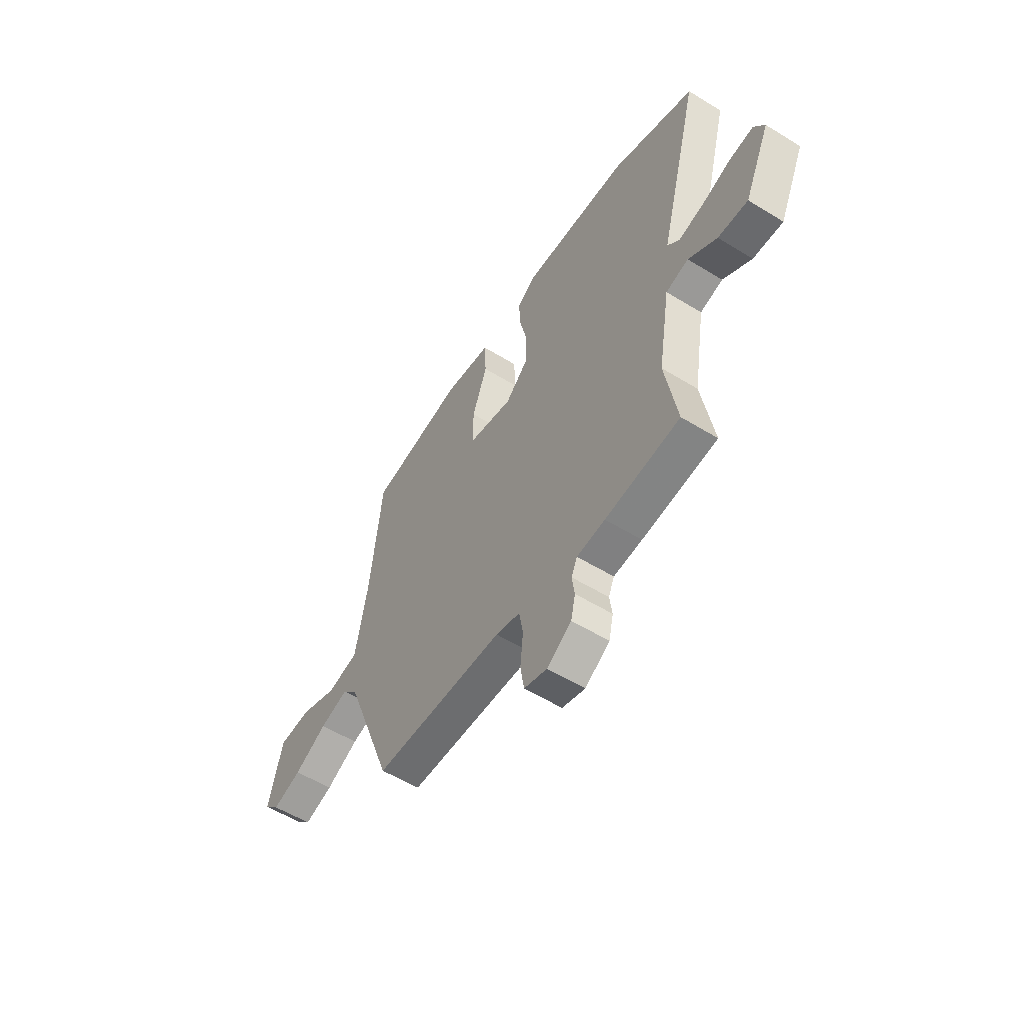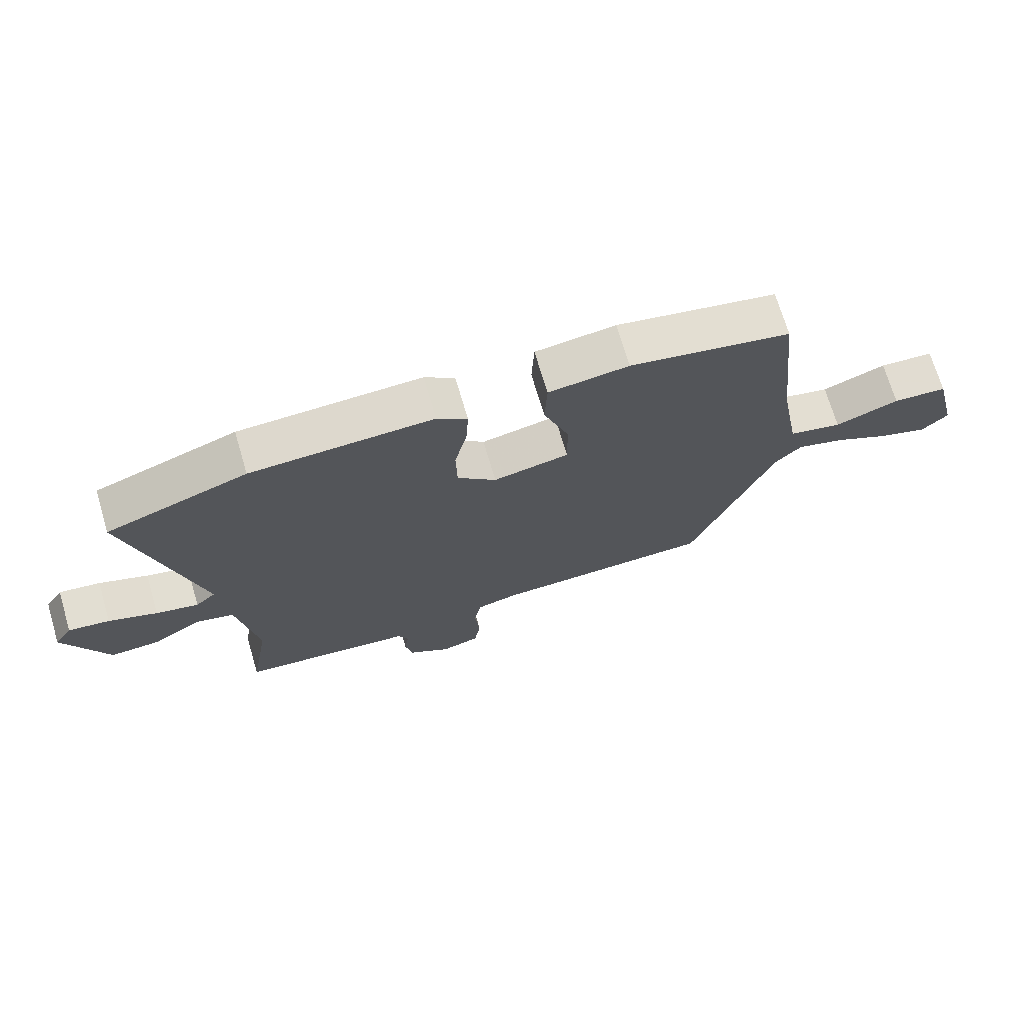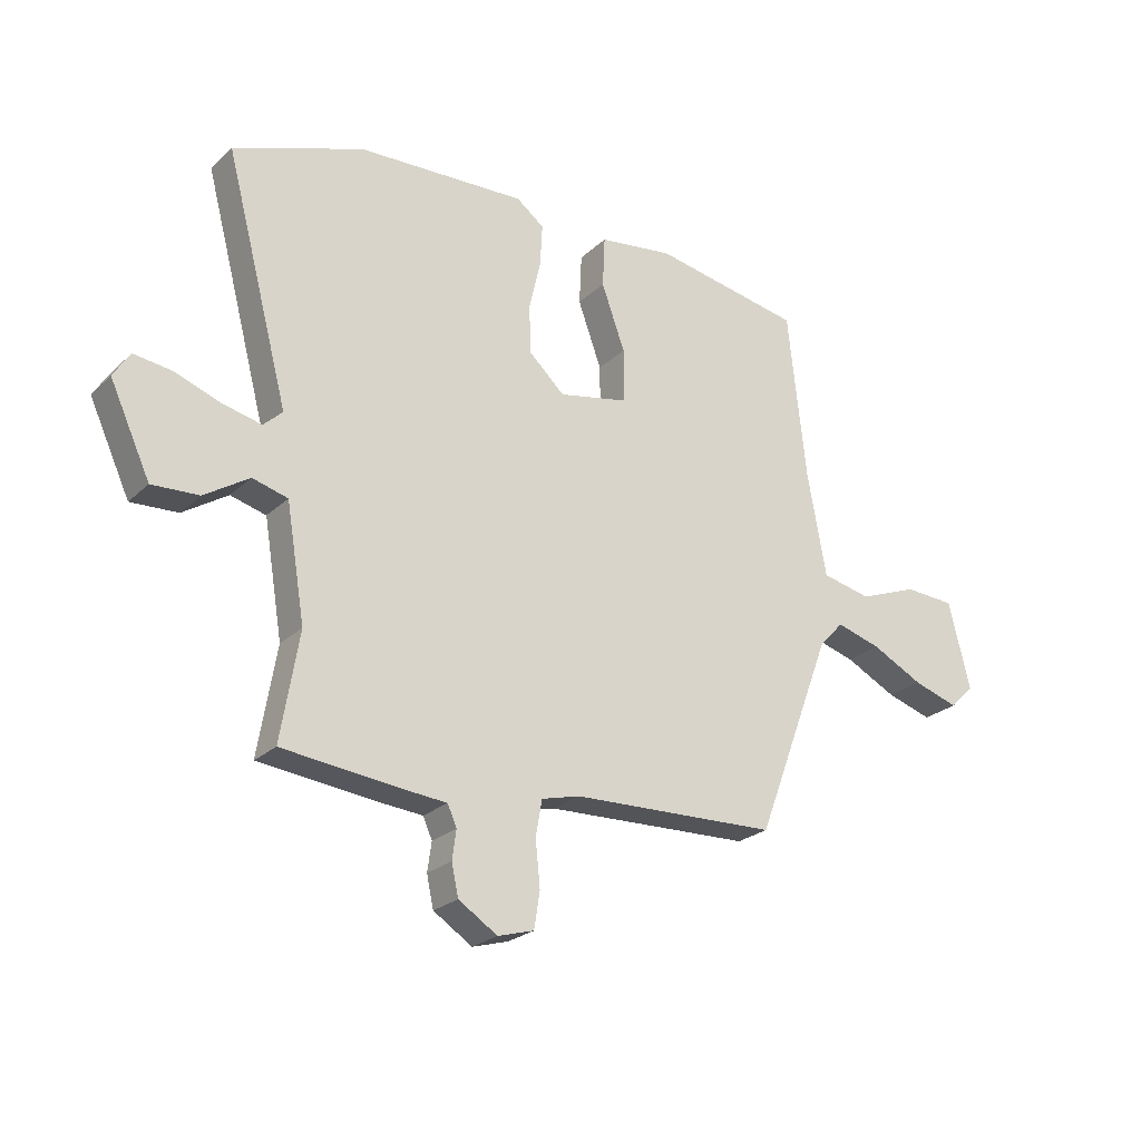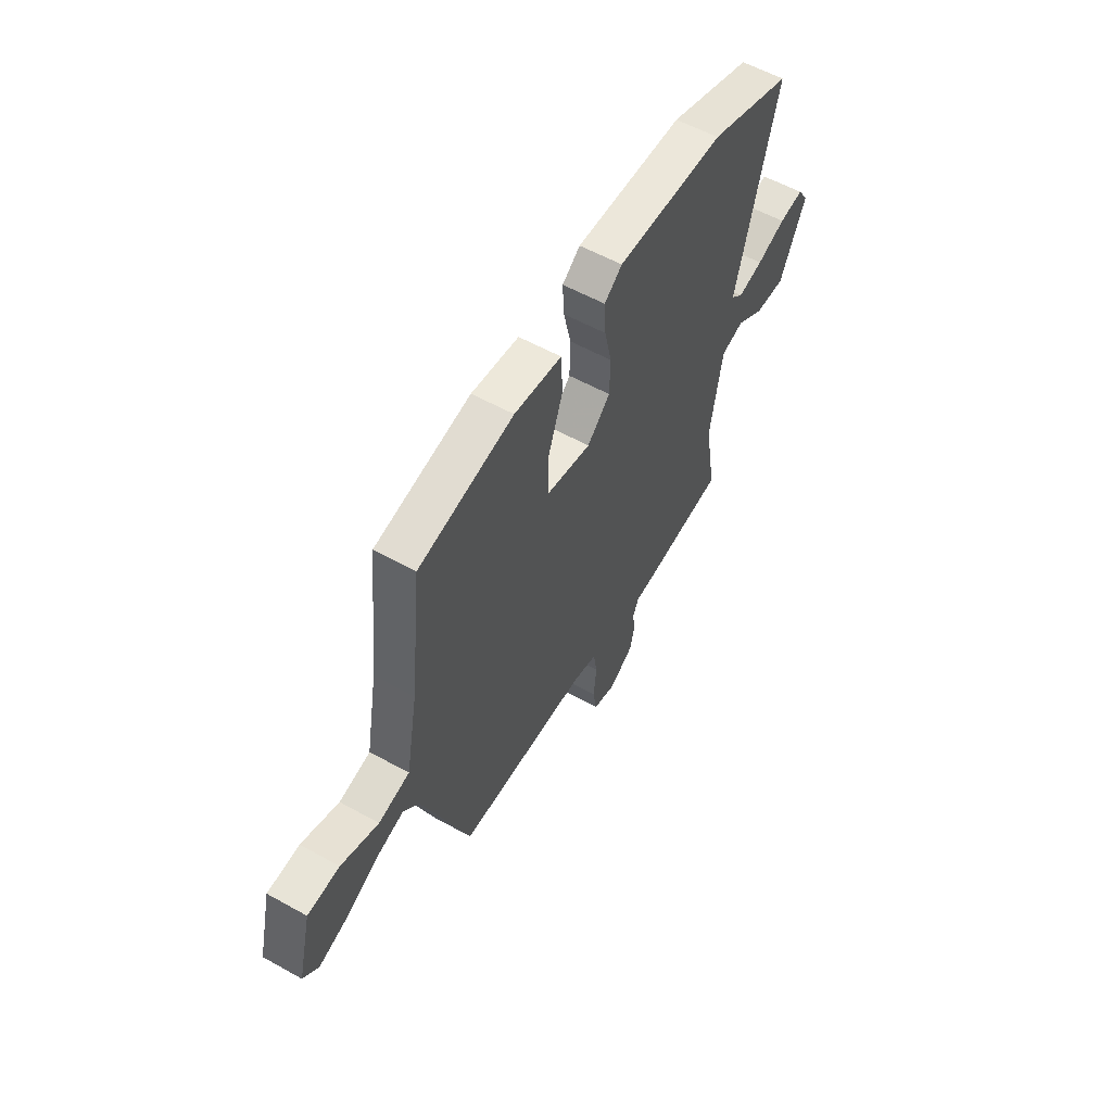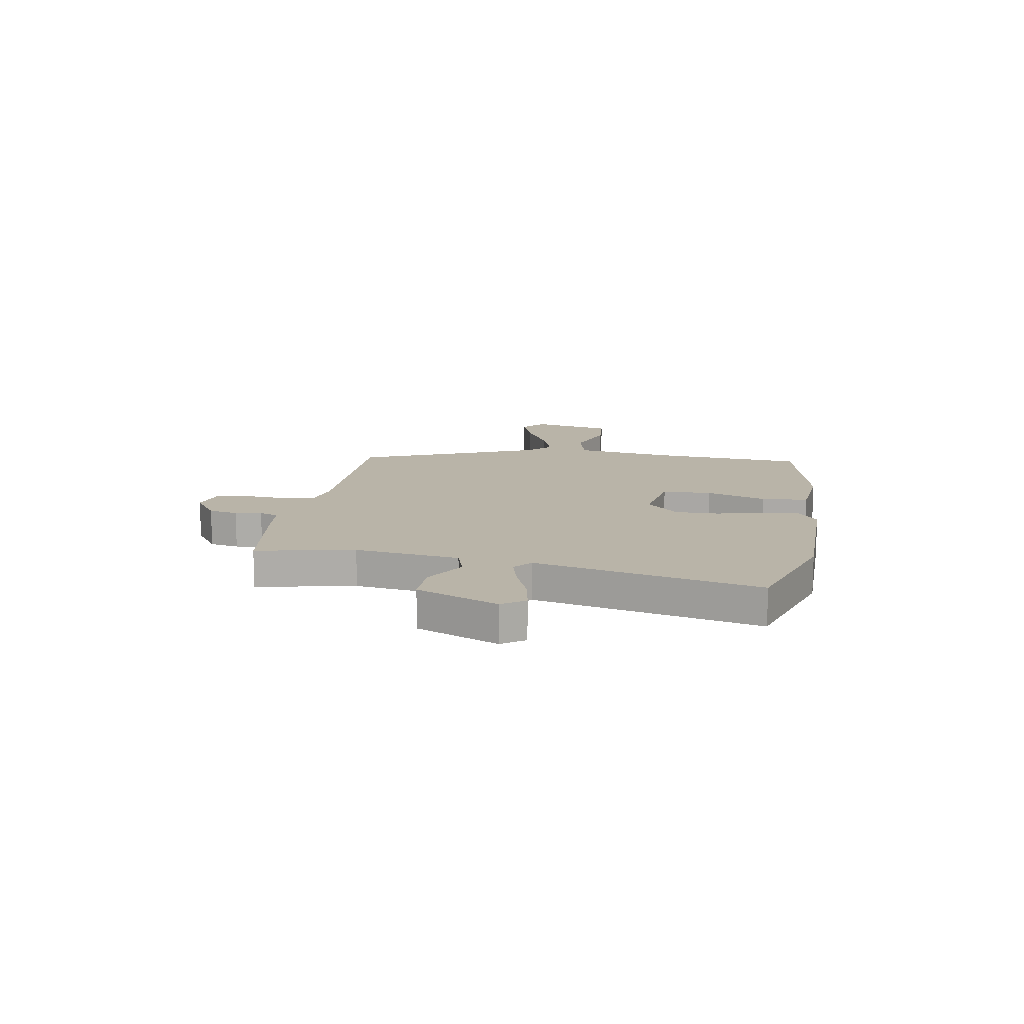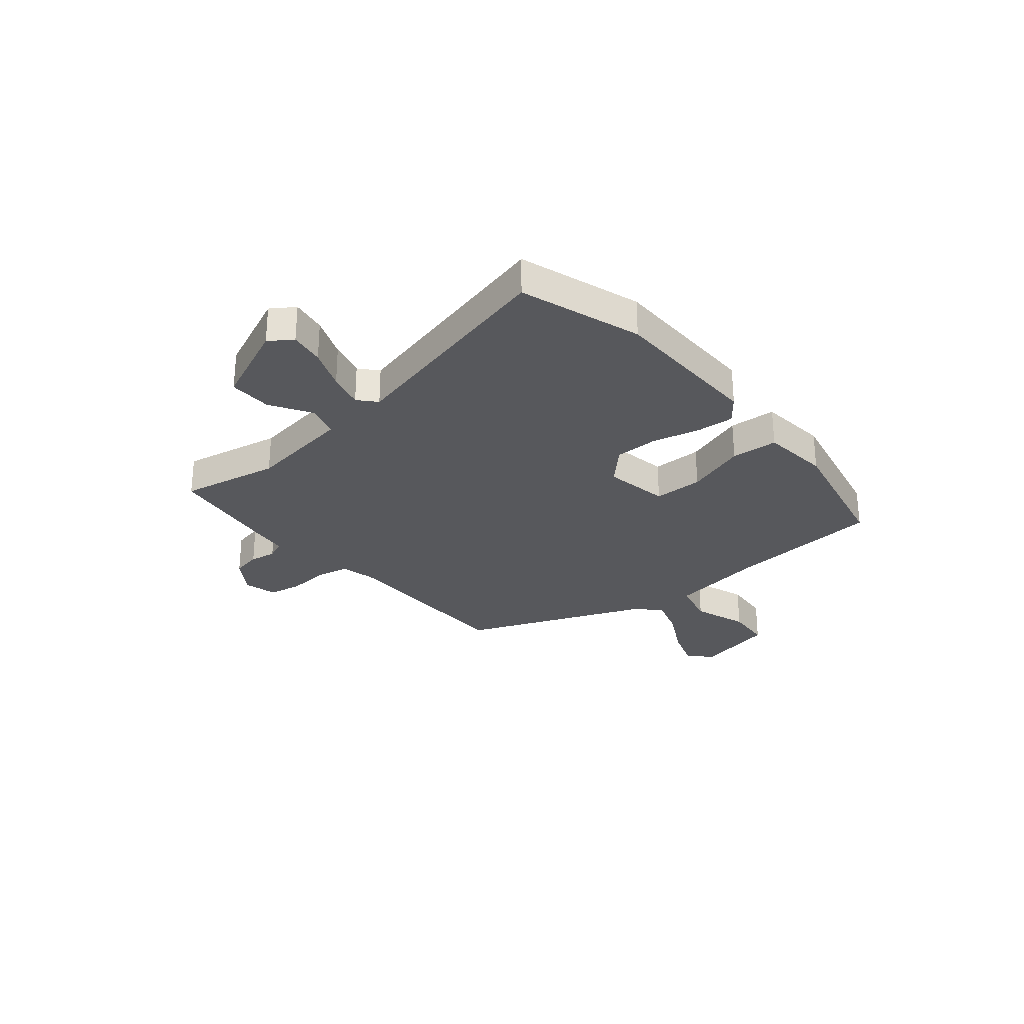
<metadata>
{"format":"obj","ext":"obj","renderer":"f3d","projection":"perspective","resolution":1024,"background":"white","views":[{"elev":-55.6,"azim":-122.9,"up":"+Z"},{"elev":70.9,"azim":-16.5,"up":"+Z"},{"elev":-24.1,"azim":-33.9,"up":"+Z"},{"elev":57.4,"azim":120.0,"up":"+Z"},{"elev":13.3,"azim":-82.2,"up":"+Y"},{"elev":-28.7,"azim":-51.6,"up":"+Y"}]}
</metadata>
<code>
v 0.375 0.07 -0.462
v 0.015 0.07 -0.474
v -0.052 0.07 -0.491
v -0.063 0.07 -0.554
v -0.055 0.07 -0.633
v -0.065 0.07 -0.697
v -0.128 0.07 -0.715
v -0.196 0.07 -0.671
v -0.208 0.07 -0.616
v -0.201 0.07 -0.565
v -0.217 0.07 -0.529
v -0.295 0.07 -0.522
v -0.5 0.07 -0.499
v -0.468 0.07 -0.31
v -0.501 0.07 -0.111
v -0.563 0.07 -0.094
v -0.641 0.07 -0.144
v -0.723 0.07 -0.148
v -0.794 0.07 0.006
v -0.765 0.07 0.051
v -0.698 0.07 0.042
v -0.619 0.07 0.013
v -0.55 0.07 -0.003
v -0.517 0.07 0.028
v -0.629 0.07 0.454
v -0.401 0.07 0.536
v -0.106 0.07 0.548
v -0.057 0.07 0.511
v -0.061 0.07 0.438
v -0.081 0.07 0.35
v -0.079 0.07 0.266
v -0.016 0.07 0.207
v 0.107 0.07 0.232
v 0.106 0.07 0.326
v 0.065 0.07 0.44
v 0.069 0.07 0.529
v 0.199 0.07 0.546
v 0.46 0.07 0.497
v 0.492 0.07 0.202
v 0.525 0.07 0.02
v 0.611 0.07 0.001
v 0.714 0.07 0.04
v 0.802 0.07 0.035
v 0.84 0.07 -0.118
v 0.798 0.07 -0.159
v 0.719 0.07 -0.134
v 0.629 0.07 -0.088
v 0.551 0.07 -0.065
v 0.508 0.07 -0.111
v 0.375 0 -0.462
v 0.015 0 -0.474
v -0.052 0 -0.491
v -0.063 0 -0.554
v -0.055 0 -0.633
v -0.065 0 -0.697
v -0.128 0 -0.715
v -0.196 0 -0.671
v -0.208 0 -0.616
v -0.201 0 -0.565
v -0.217 0 -0.529
v -0.295 0 -0.522
v -0.5 0 -0.499
v -0.468 0 -0.31
v -0.501 0 -0.111
v -0.563 0 -0.094
v -0.641 0 -0.144
v -0.723 0 -0.148
v -0.794 0 0.006
v -0.765 0 0.051
v -0.698 0 0.042
v -0.619 0 0.013
v -0.55 0 -0.003
v -0.517 0 0.028
v -0.629 0 0.454
v -0.401 0 0.536
v -0.106 0 0.548
v -0.057 0 0.511
v -0.061 0 0.438
v -0.081 0 0.35
v -0.079 0 0.266
v -0.016 0 0.207
v 0.107 0 0.232
v 0.106 0 0.326
v 0.065 0 0.44
v 0.069 0 0.529
v 0.199 0 0.546
v 0.46 0 0.497
v 0.492 0 0.202
v 0.525 0 0.02
v 0.611 0 0.001
v 0.714 0 0.04
v 0.802 0 0.035
v 0.84 0 -0.118
v 0.798 0 -0.159
v 0.719 0 -0.134
v 0.629 0 -0.088
v 0.551 0 -0.065
v 0.508 0 -0.111
f 44 45 46 47
f 44 47 48
f 41 42 43 44
f 40 41 44 48
f 36 37 38 39
f 34 35 36 39
f 33 34 39 40
f 32 33 40 48
f 27 28 29 30
f 27 30 31
f 24 25 26 27
f 24 27 31
f 23 24 31 32
f 19 20 21 22
f 19 22 23
f 16 17 18 19
f 15 16 19 23
f 11 12 13 14
f 11 14 15
f 7 8 9 10
f 7 10 11
f 4 5 6 7
f 3 4 7 11
f 2 3 11 15
f 49 1 2 15
f 32 48 49
f 15 23 32 49
f 96 95 94 93
f 97 96 93
f 93 92 91 90
f 97 93 90 89
f 88 87 86 85
f 88 85 84 83
f 89 88 83 82
f 97 89 82 81
f 79 78 77 76
f 80 79 76
f 76 75 74 73
f 80 76 73
f 81 80 73 72
f 71 70 69 68
f 72 71 68
f 68 67 66 65
f 72 68 65 64
f 63 62 61 60
f 64 63 60
f 59 58 57 56
f 60 59 56
f 56 55 54 53
f 60 56 53 52
f 64 60 52 51
f 64 51 50 98
f 98 97 81
f 98 81 72 64
f 1 50 51 2
f 2 51 52 3
f 3 52 53 4
f 4 53 54 5
f 5 54 55 6
f 6 55 56 7
f 7 56 57 8
f 8 57 58 9
f 9 58 59 10
f 10 59 60 11
f 11 60 61 12
f 12 61 62 13
f 13 62 63 14
f 14 63 64 15
f 15 64 65 16
f 16 65 66 17
f 17 66 67 18
f 18 67 68 19
f 19 68 69 20
f 20 69 70 21
f 21 70 71 22
f 22 71 72 23
f 23 72 73 24
f 24 73 74 25
f 25 74 75 26
f 26 75 76 27
f 27 76 77 28
f 28 77 78 29
f 29 78 79 30
f 30 79 80 31
f 31 80 81 32
f 32 81 82 33
f 33 82 83 34
f 34 83 84 35
f 35 84 85 36
f 36 85 86 37
f 37 86 87 38
f 38 87 88 39
f 39 88 89 40
f 40 89 90 41
f 41 90 91 42
f 42 91 92 43
f 43 92 93 44
f 44 93 94 45
f 45 94 95 46
f 46 95 96 47
f 47 96 97 48
f 48 97 98 49
f 49 98 50 1

</code>
